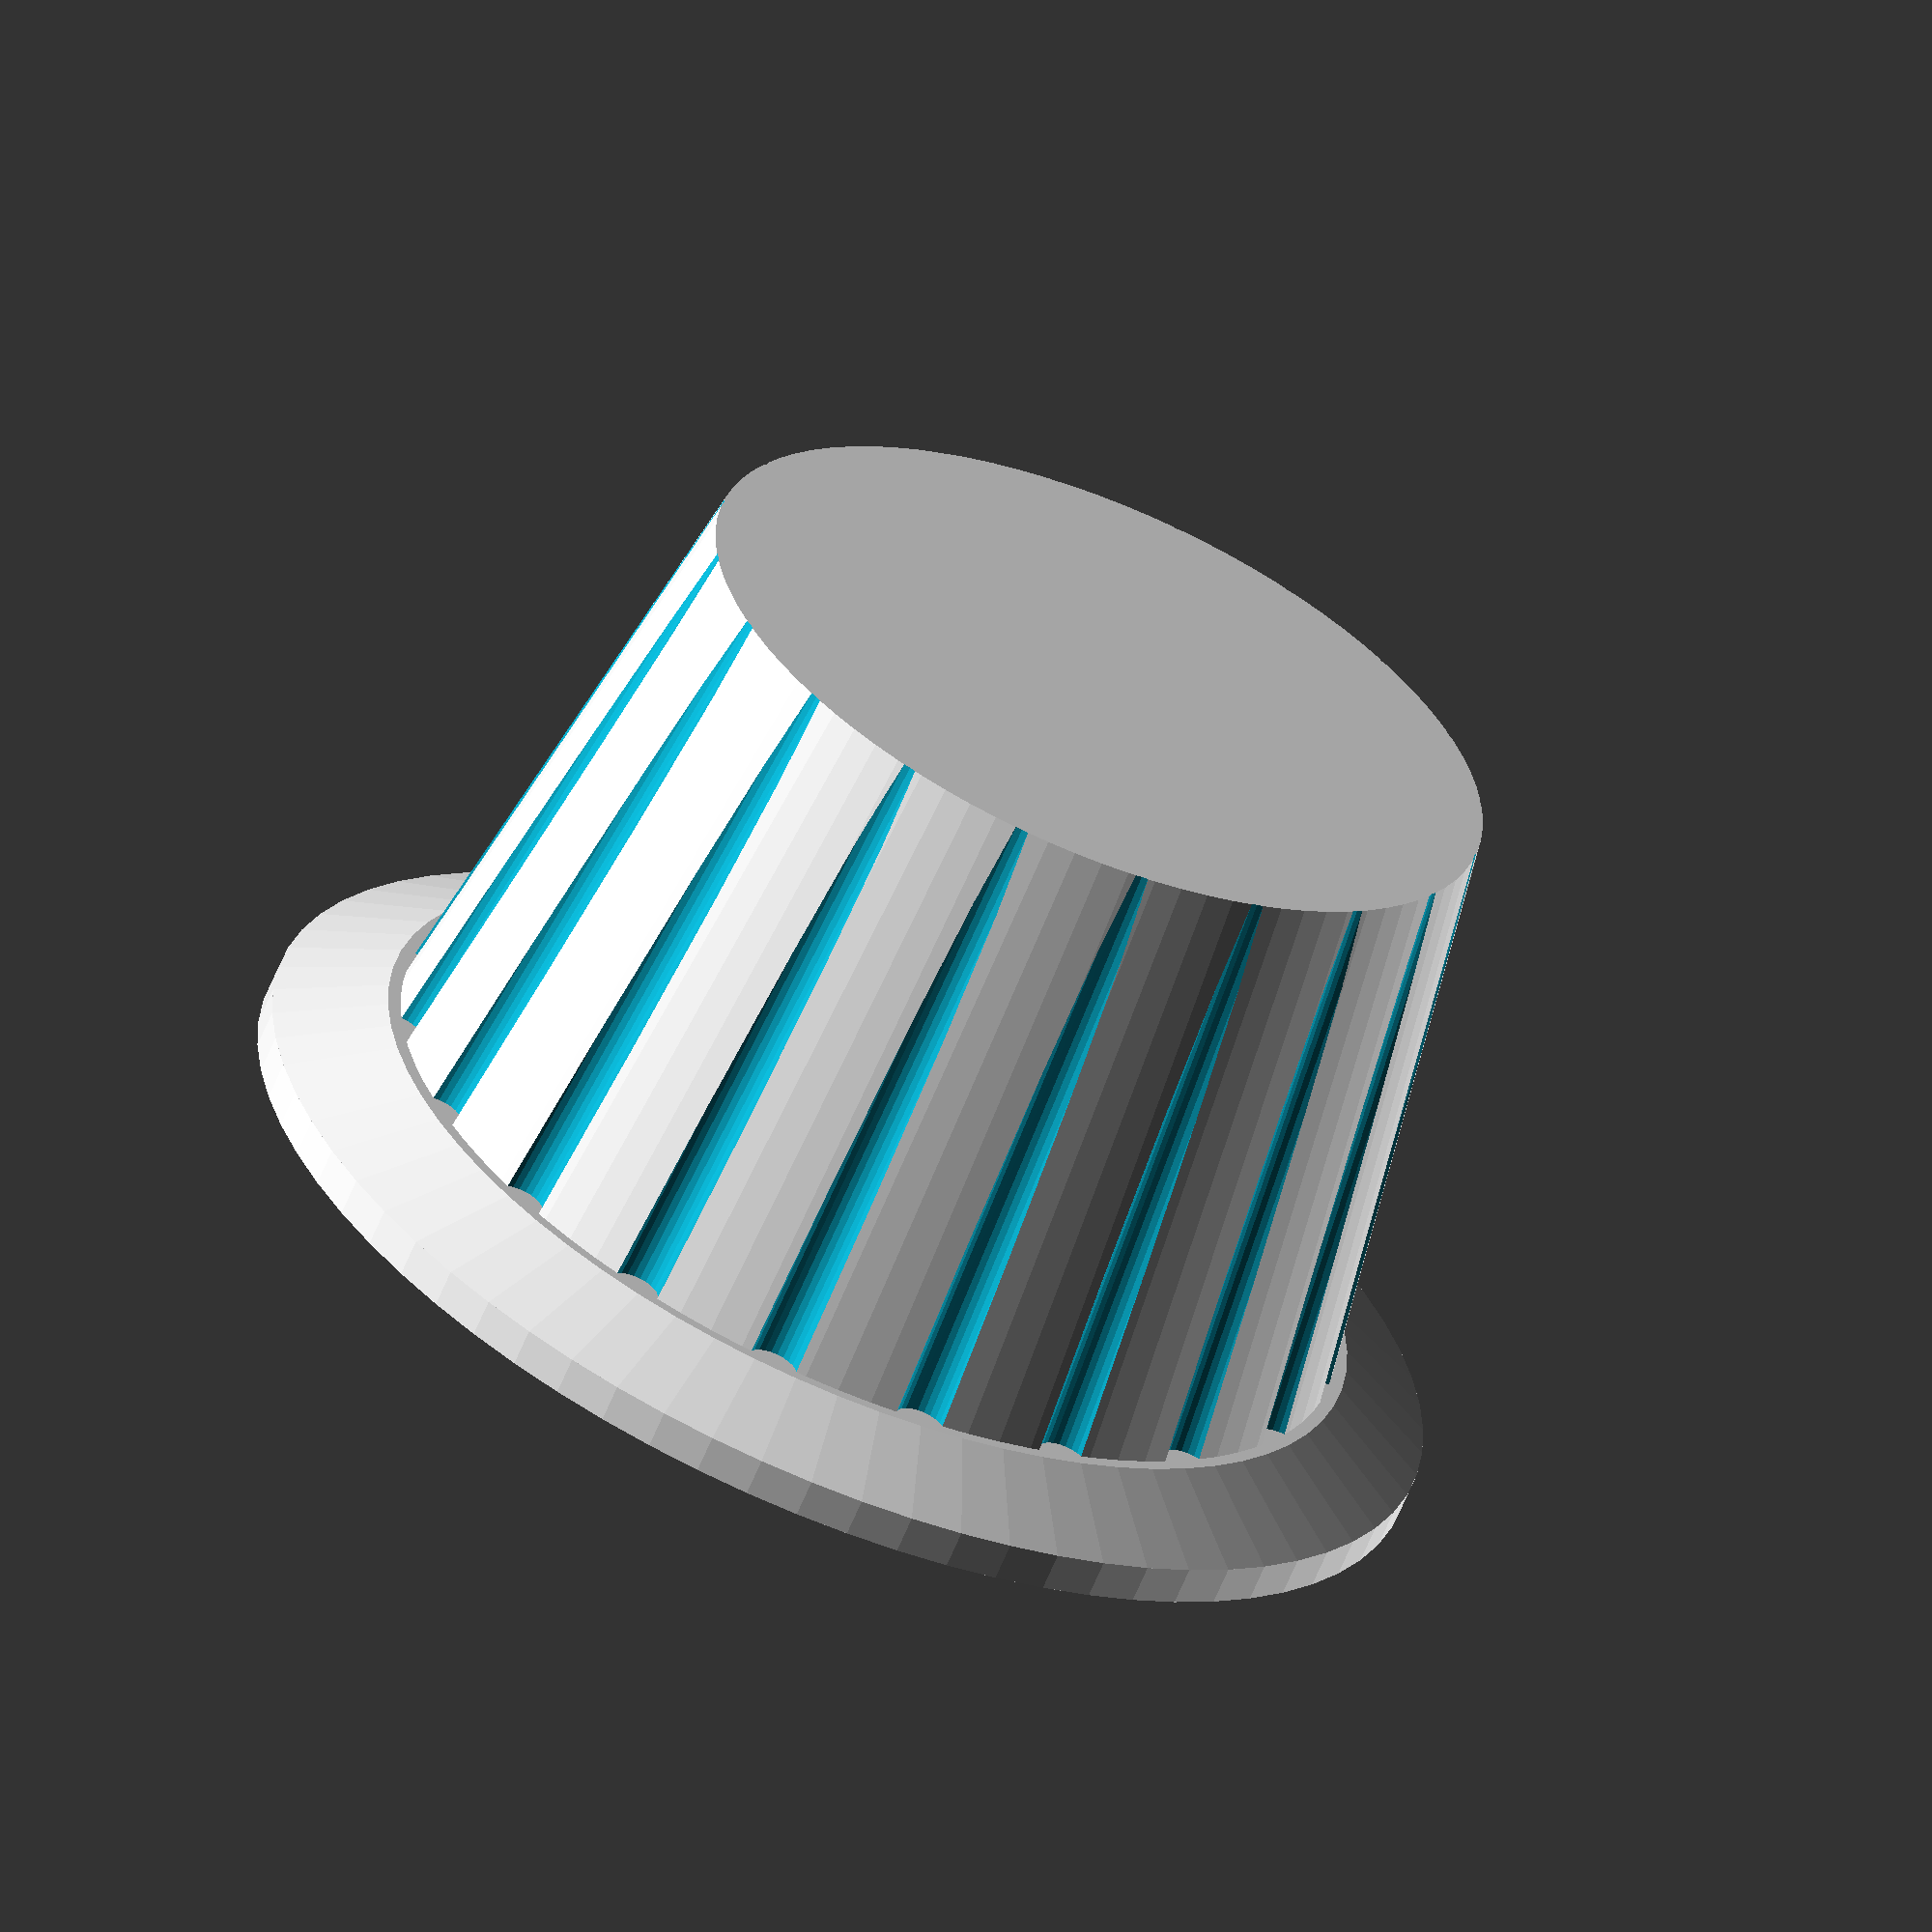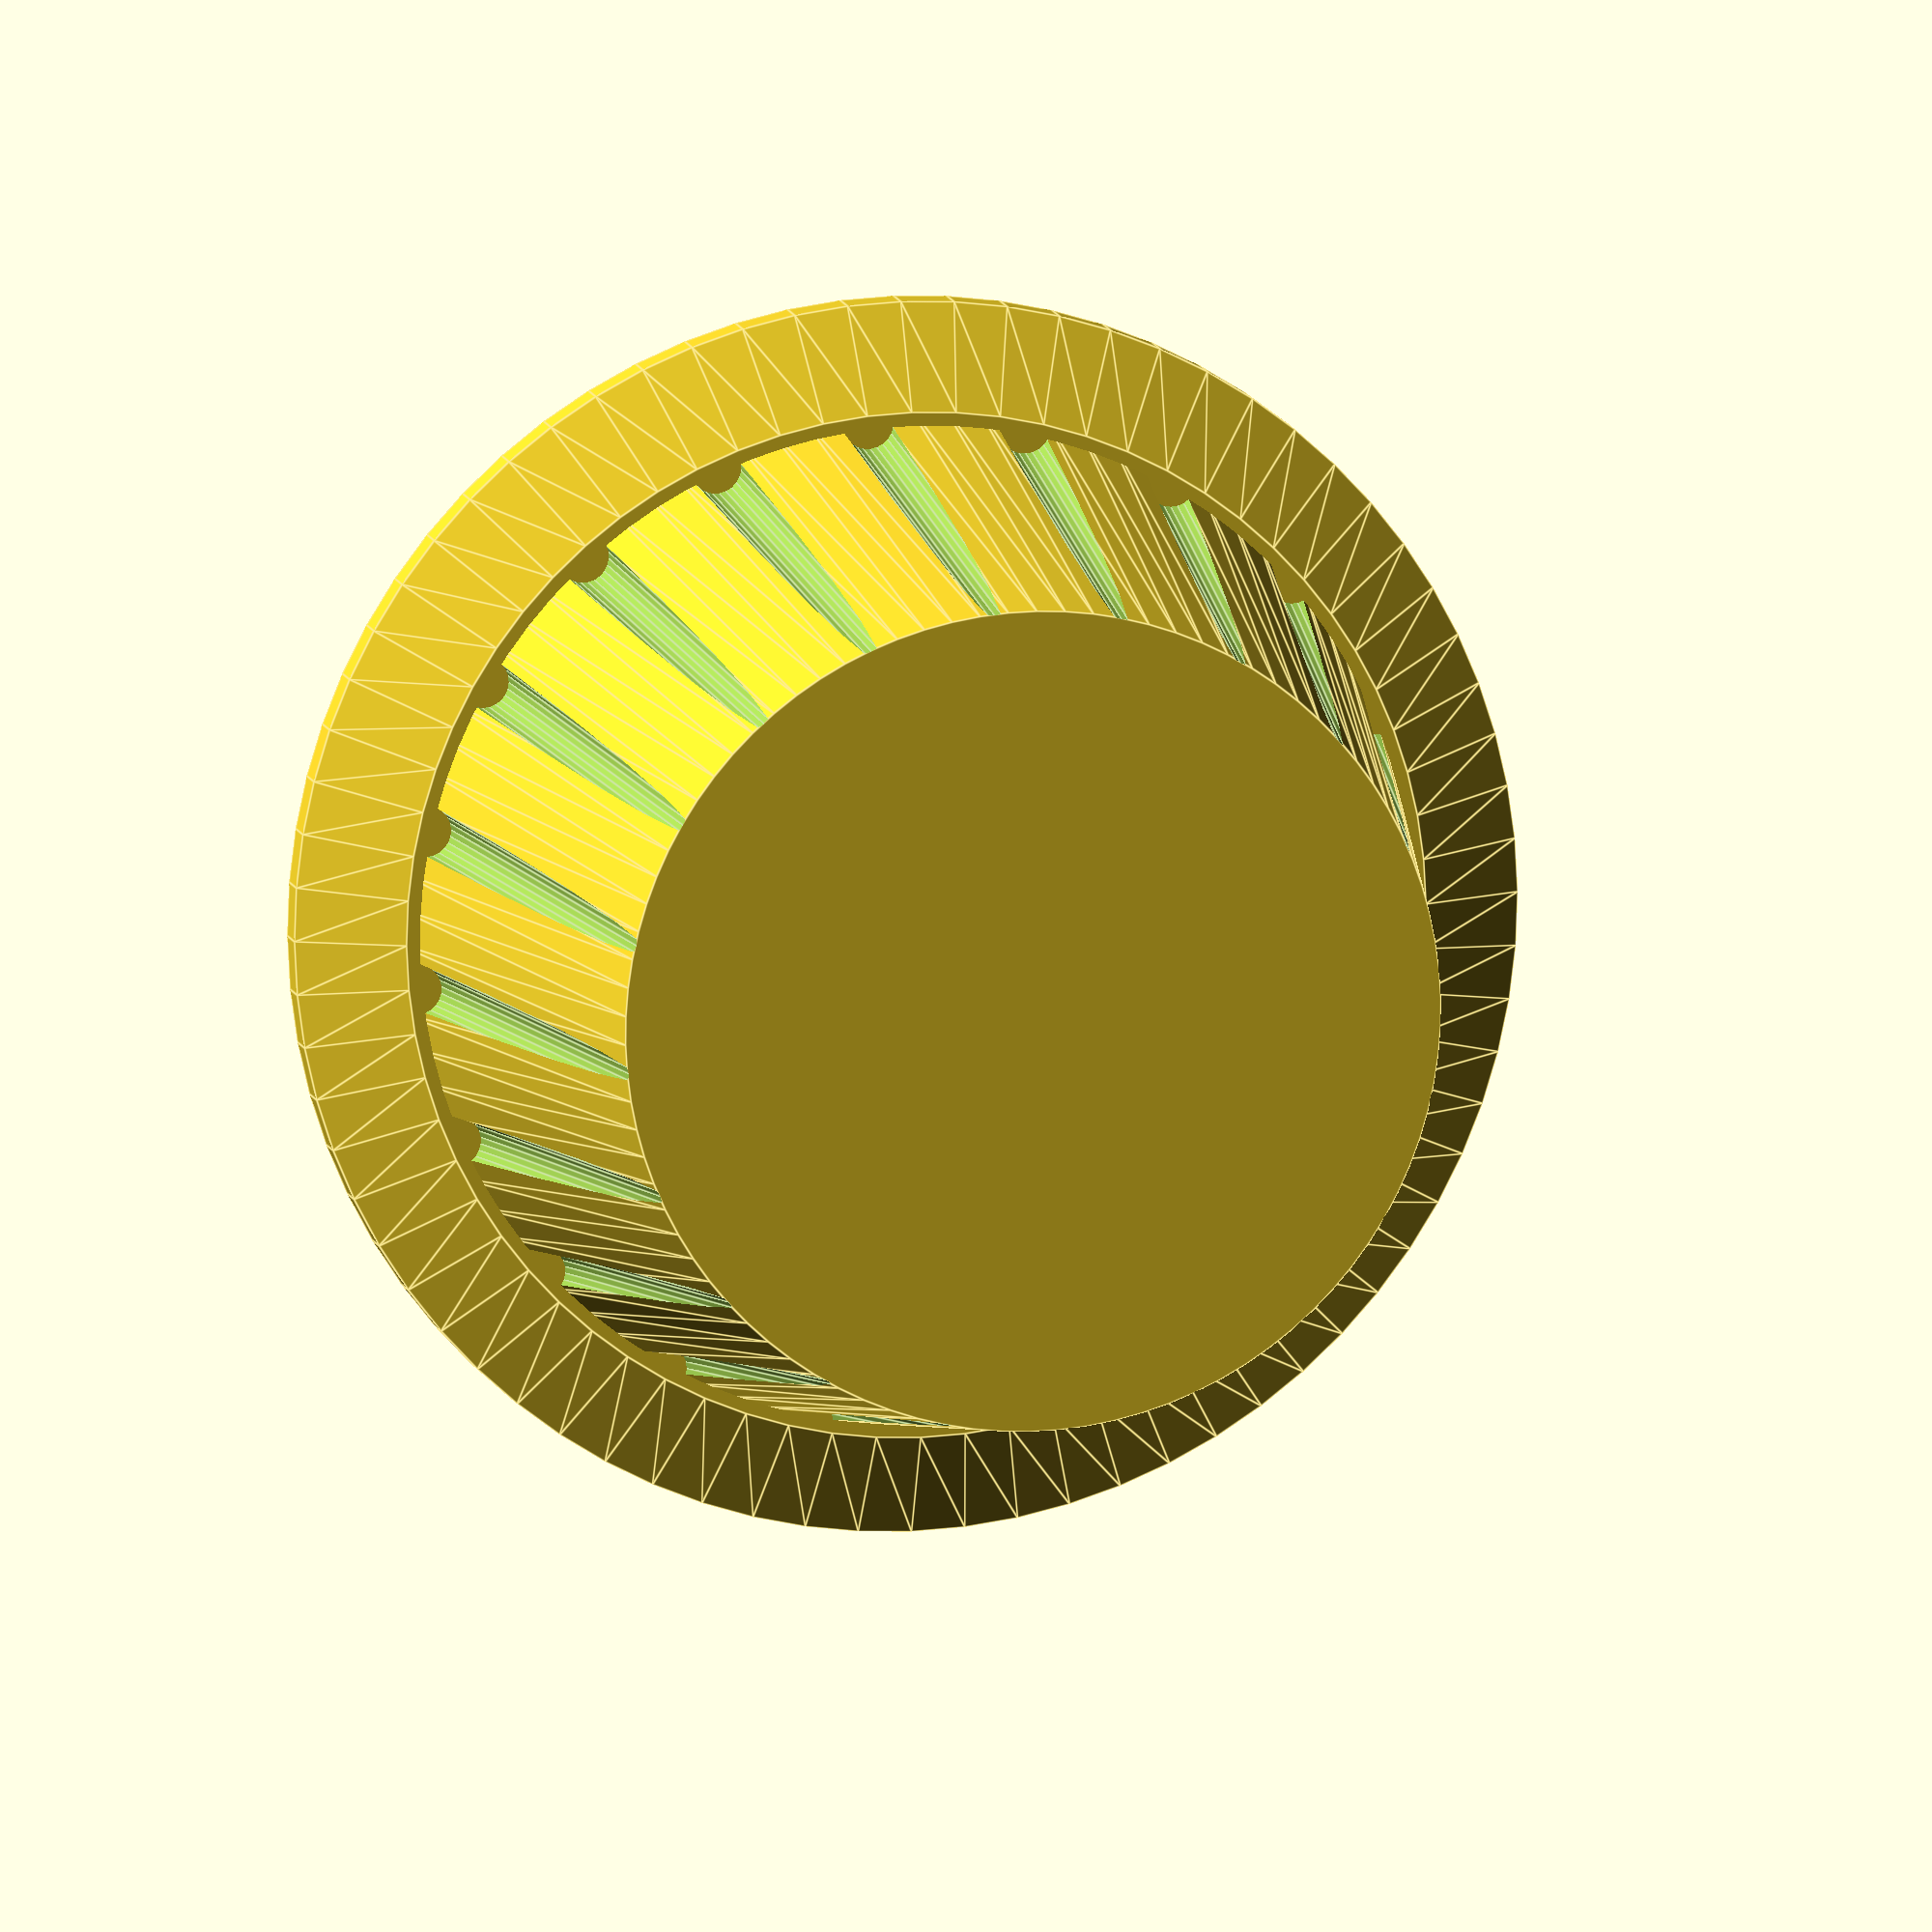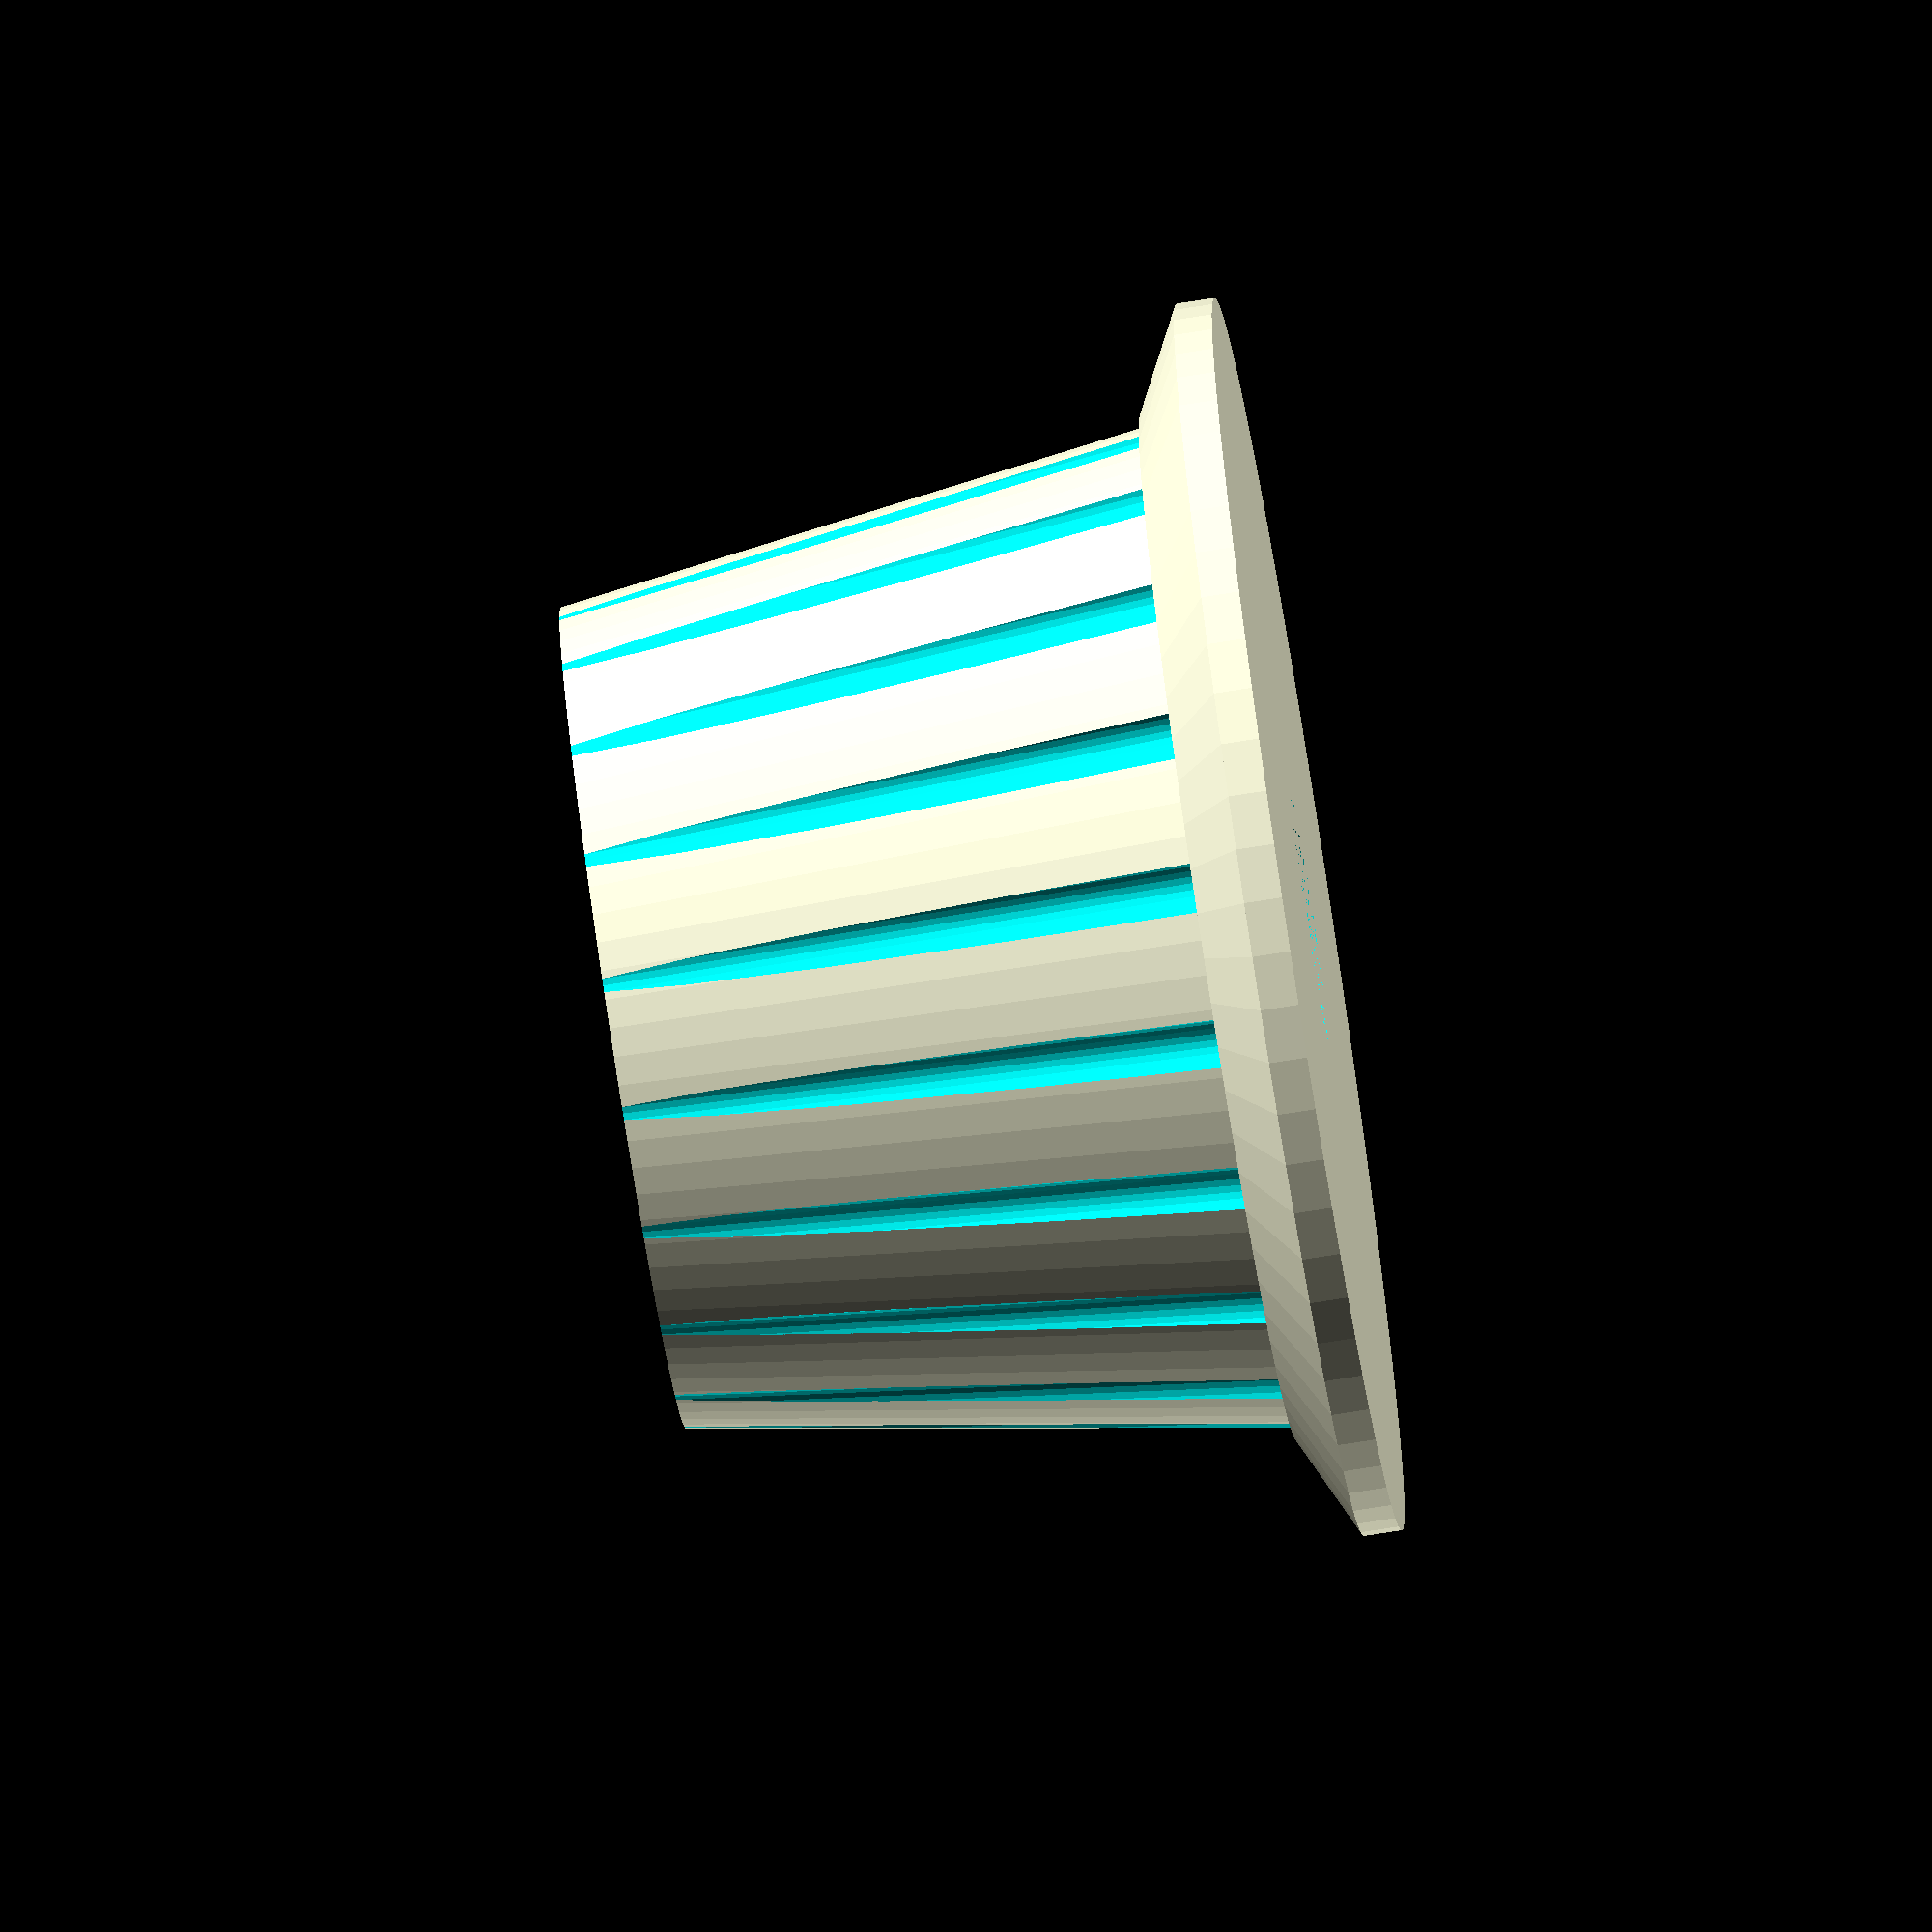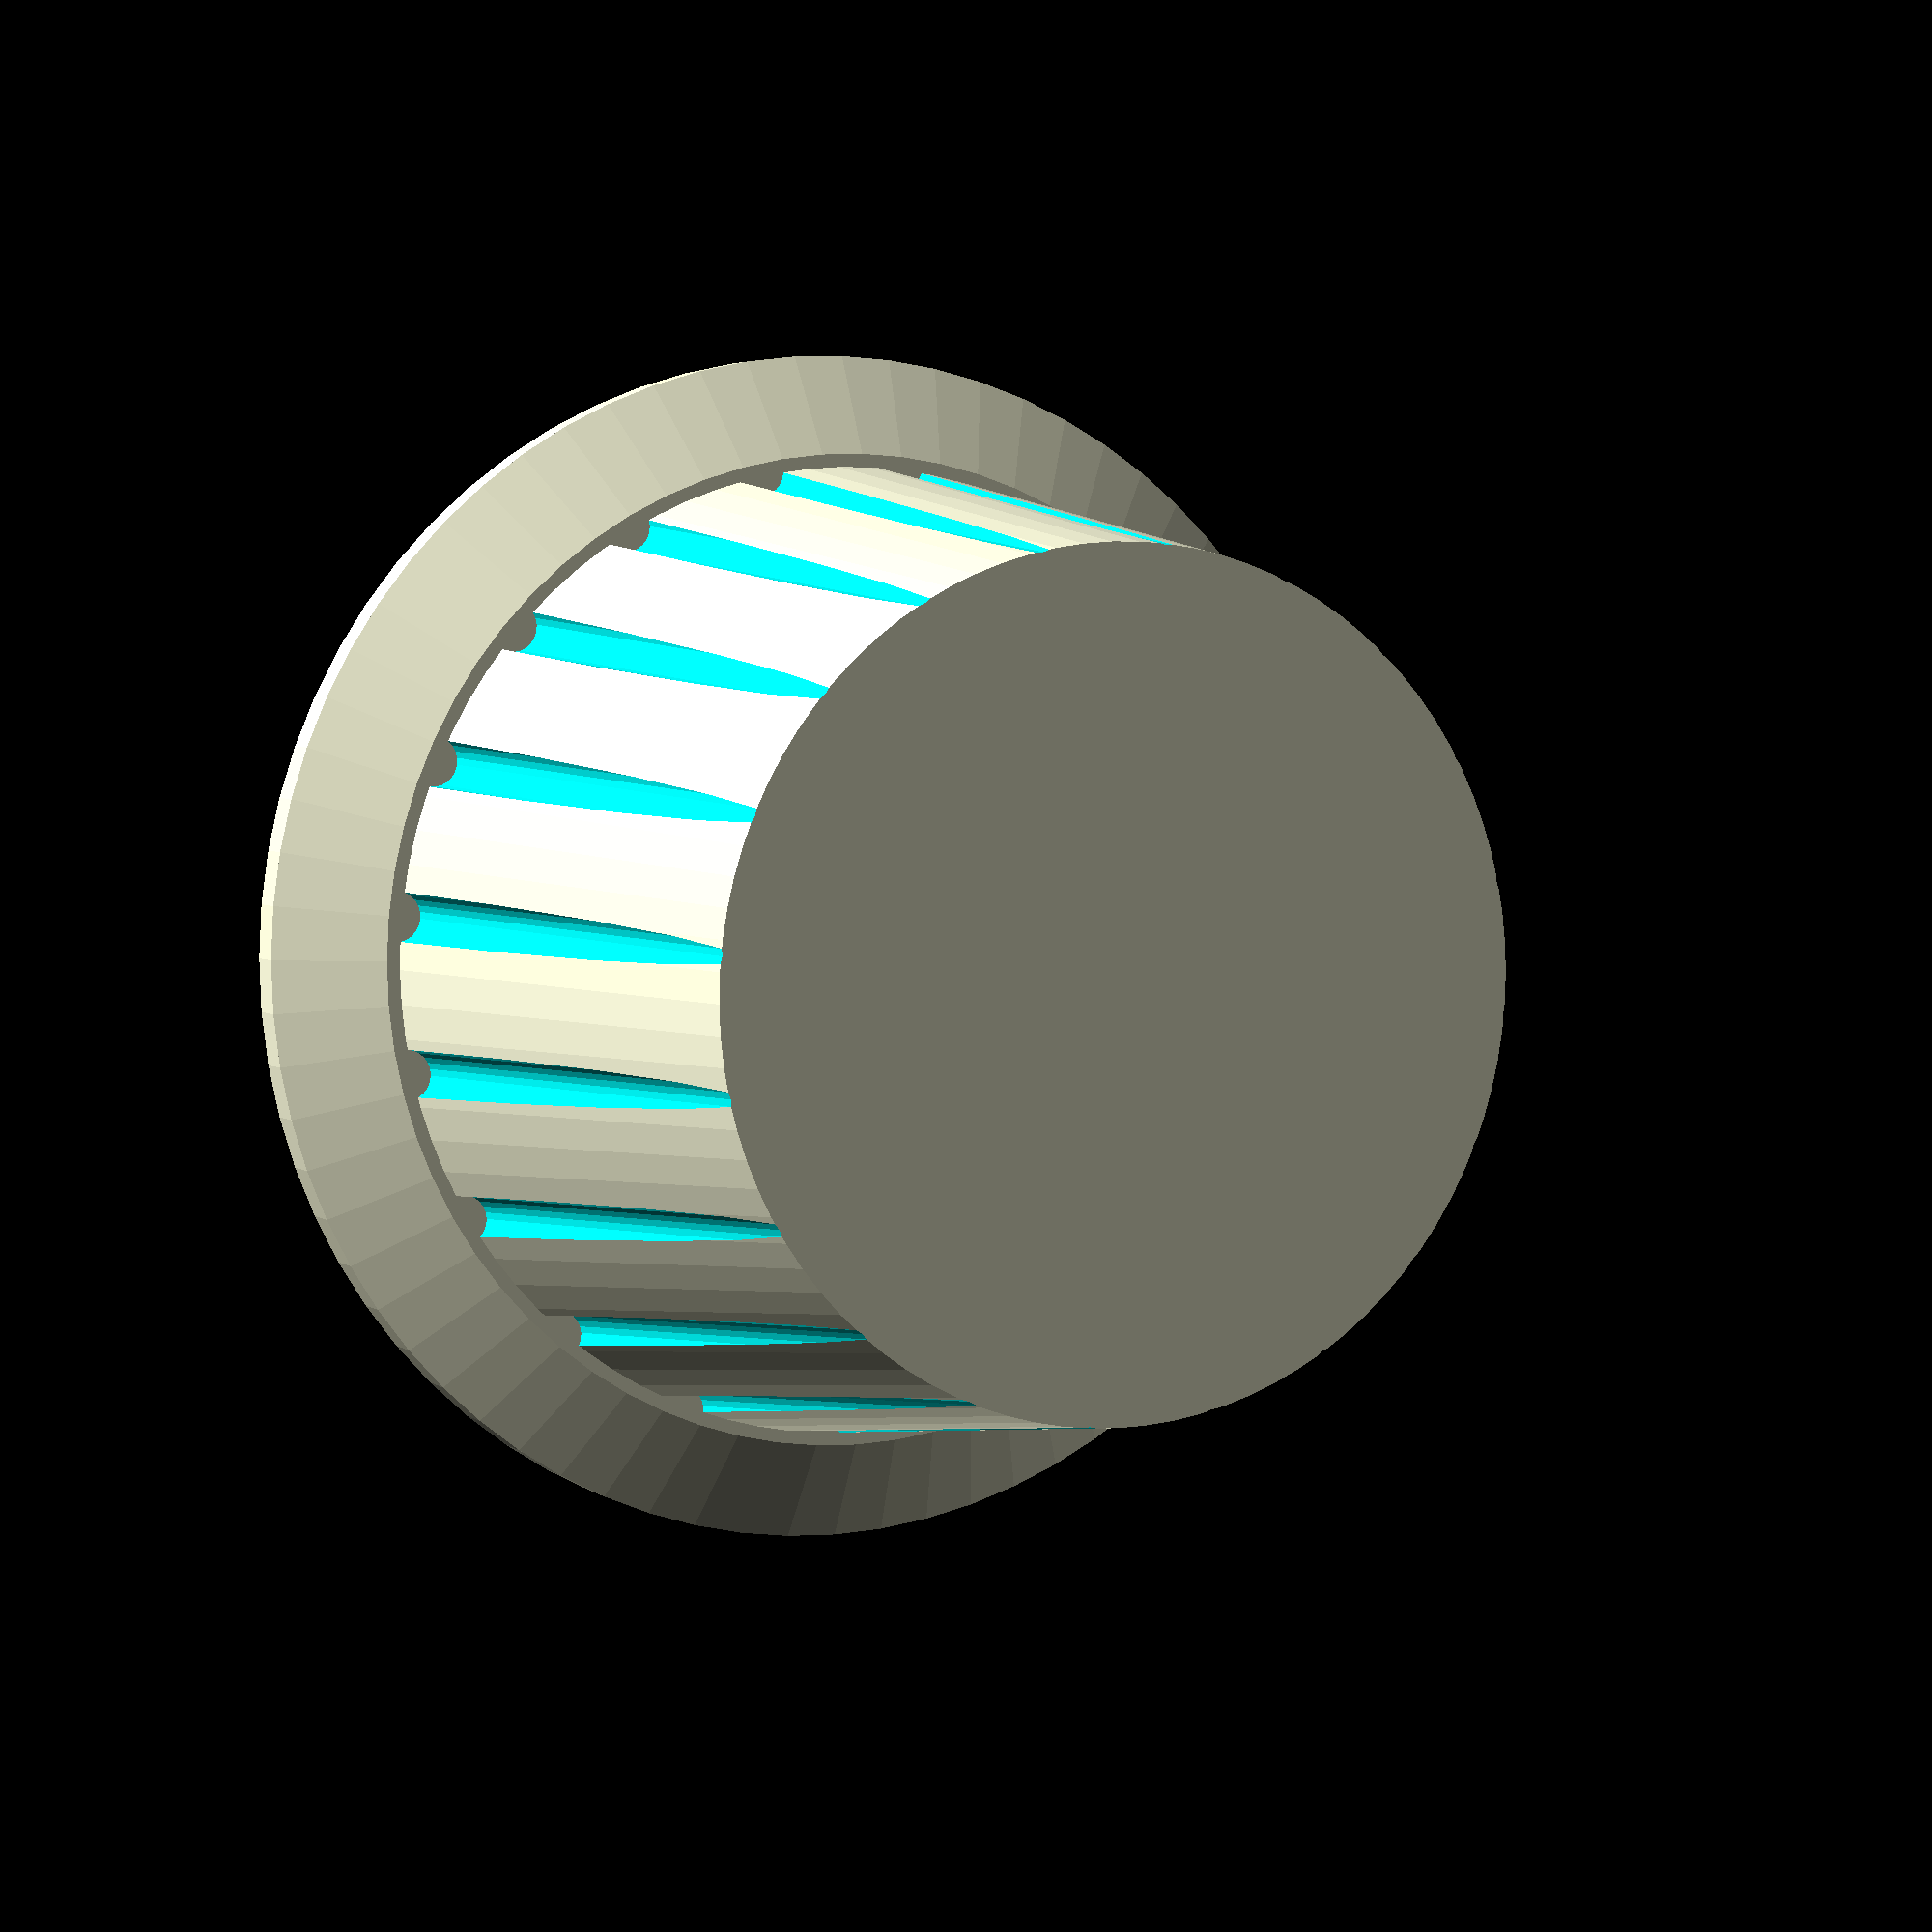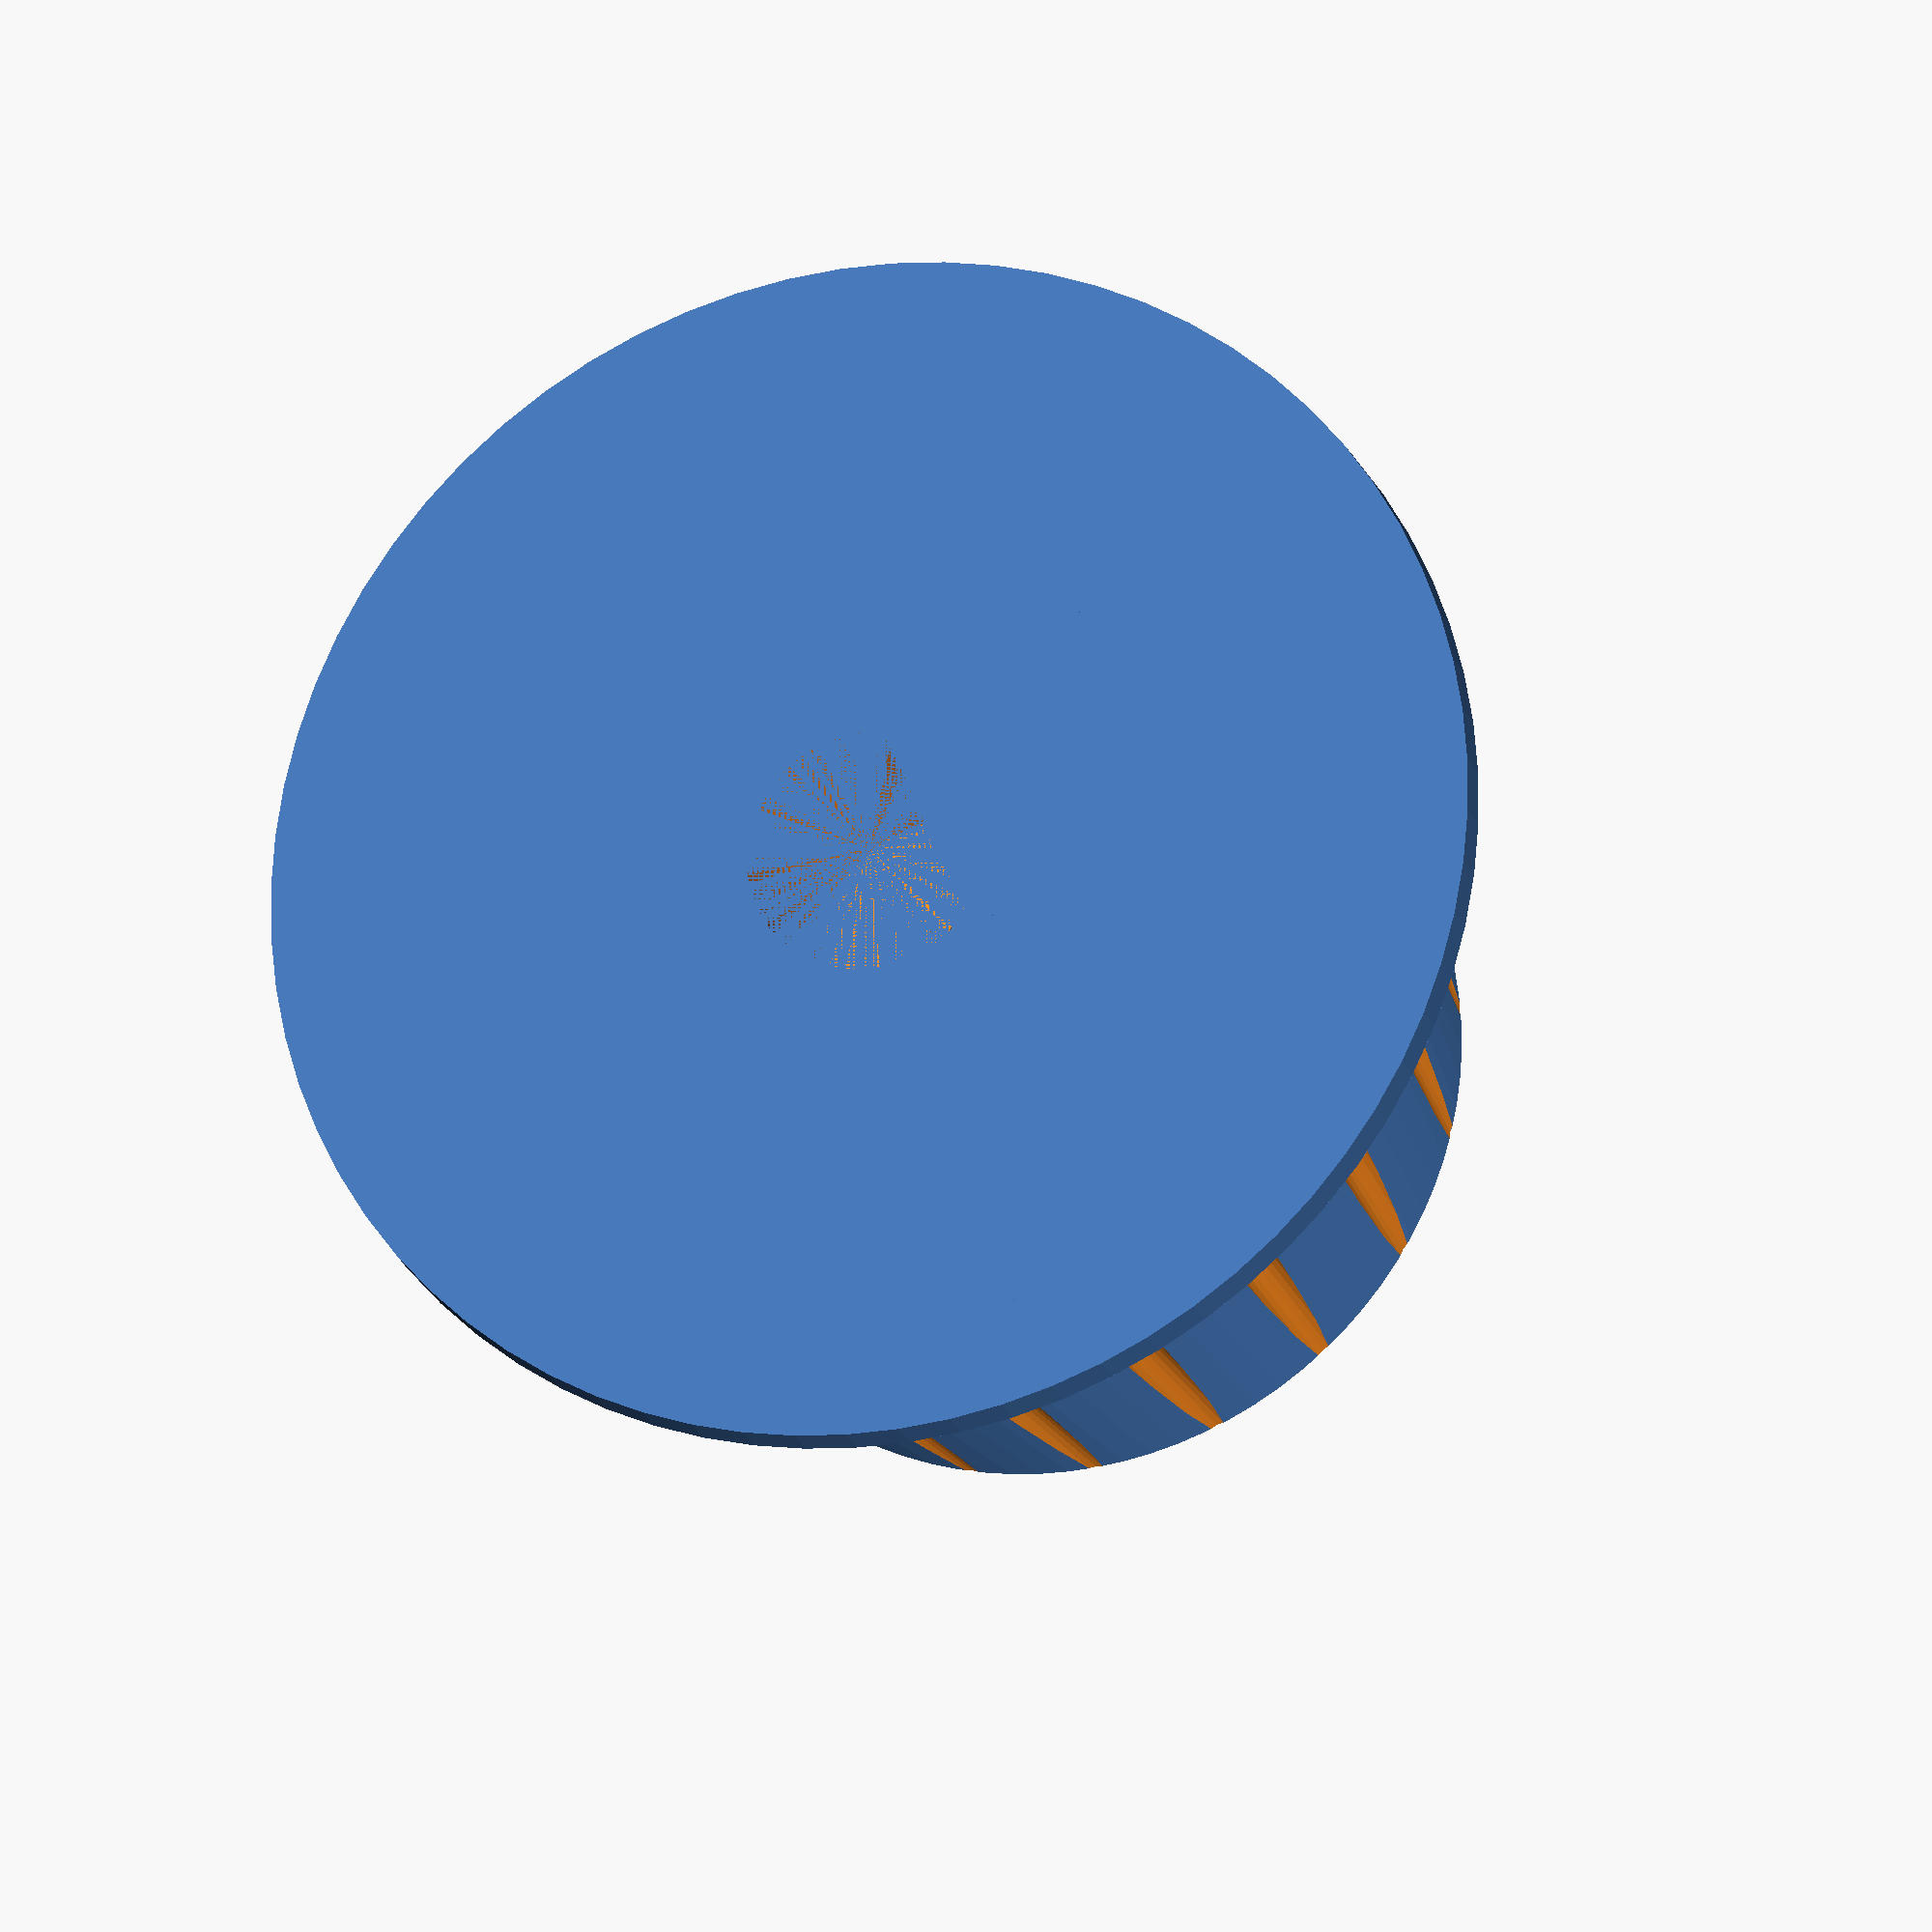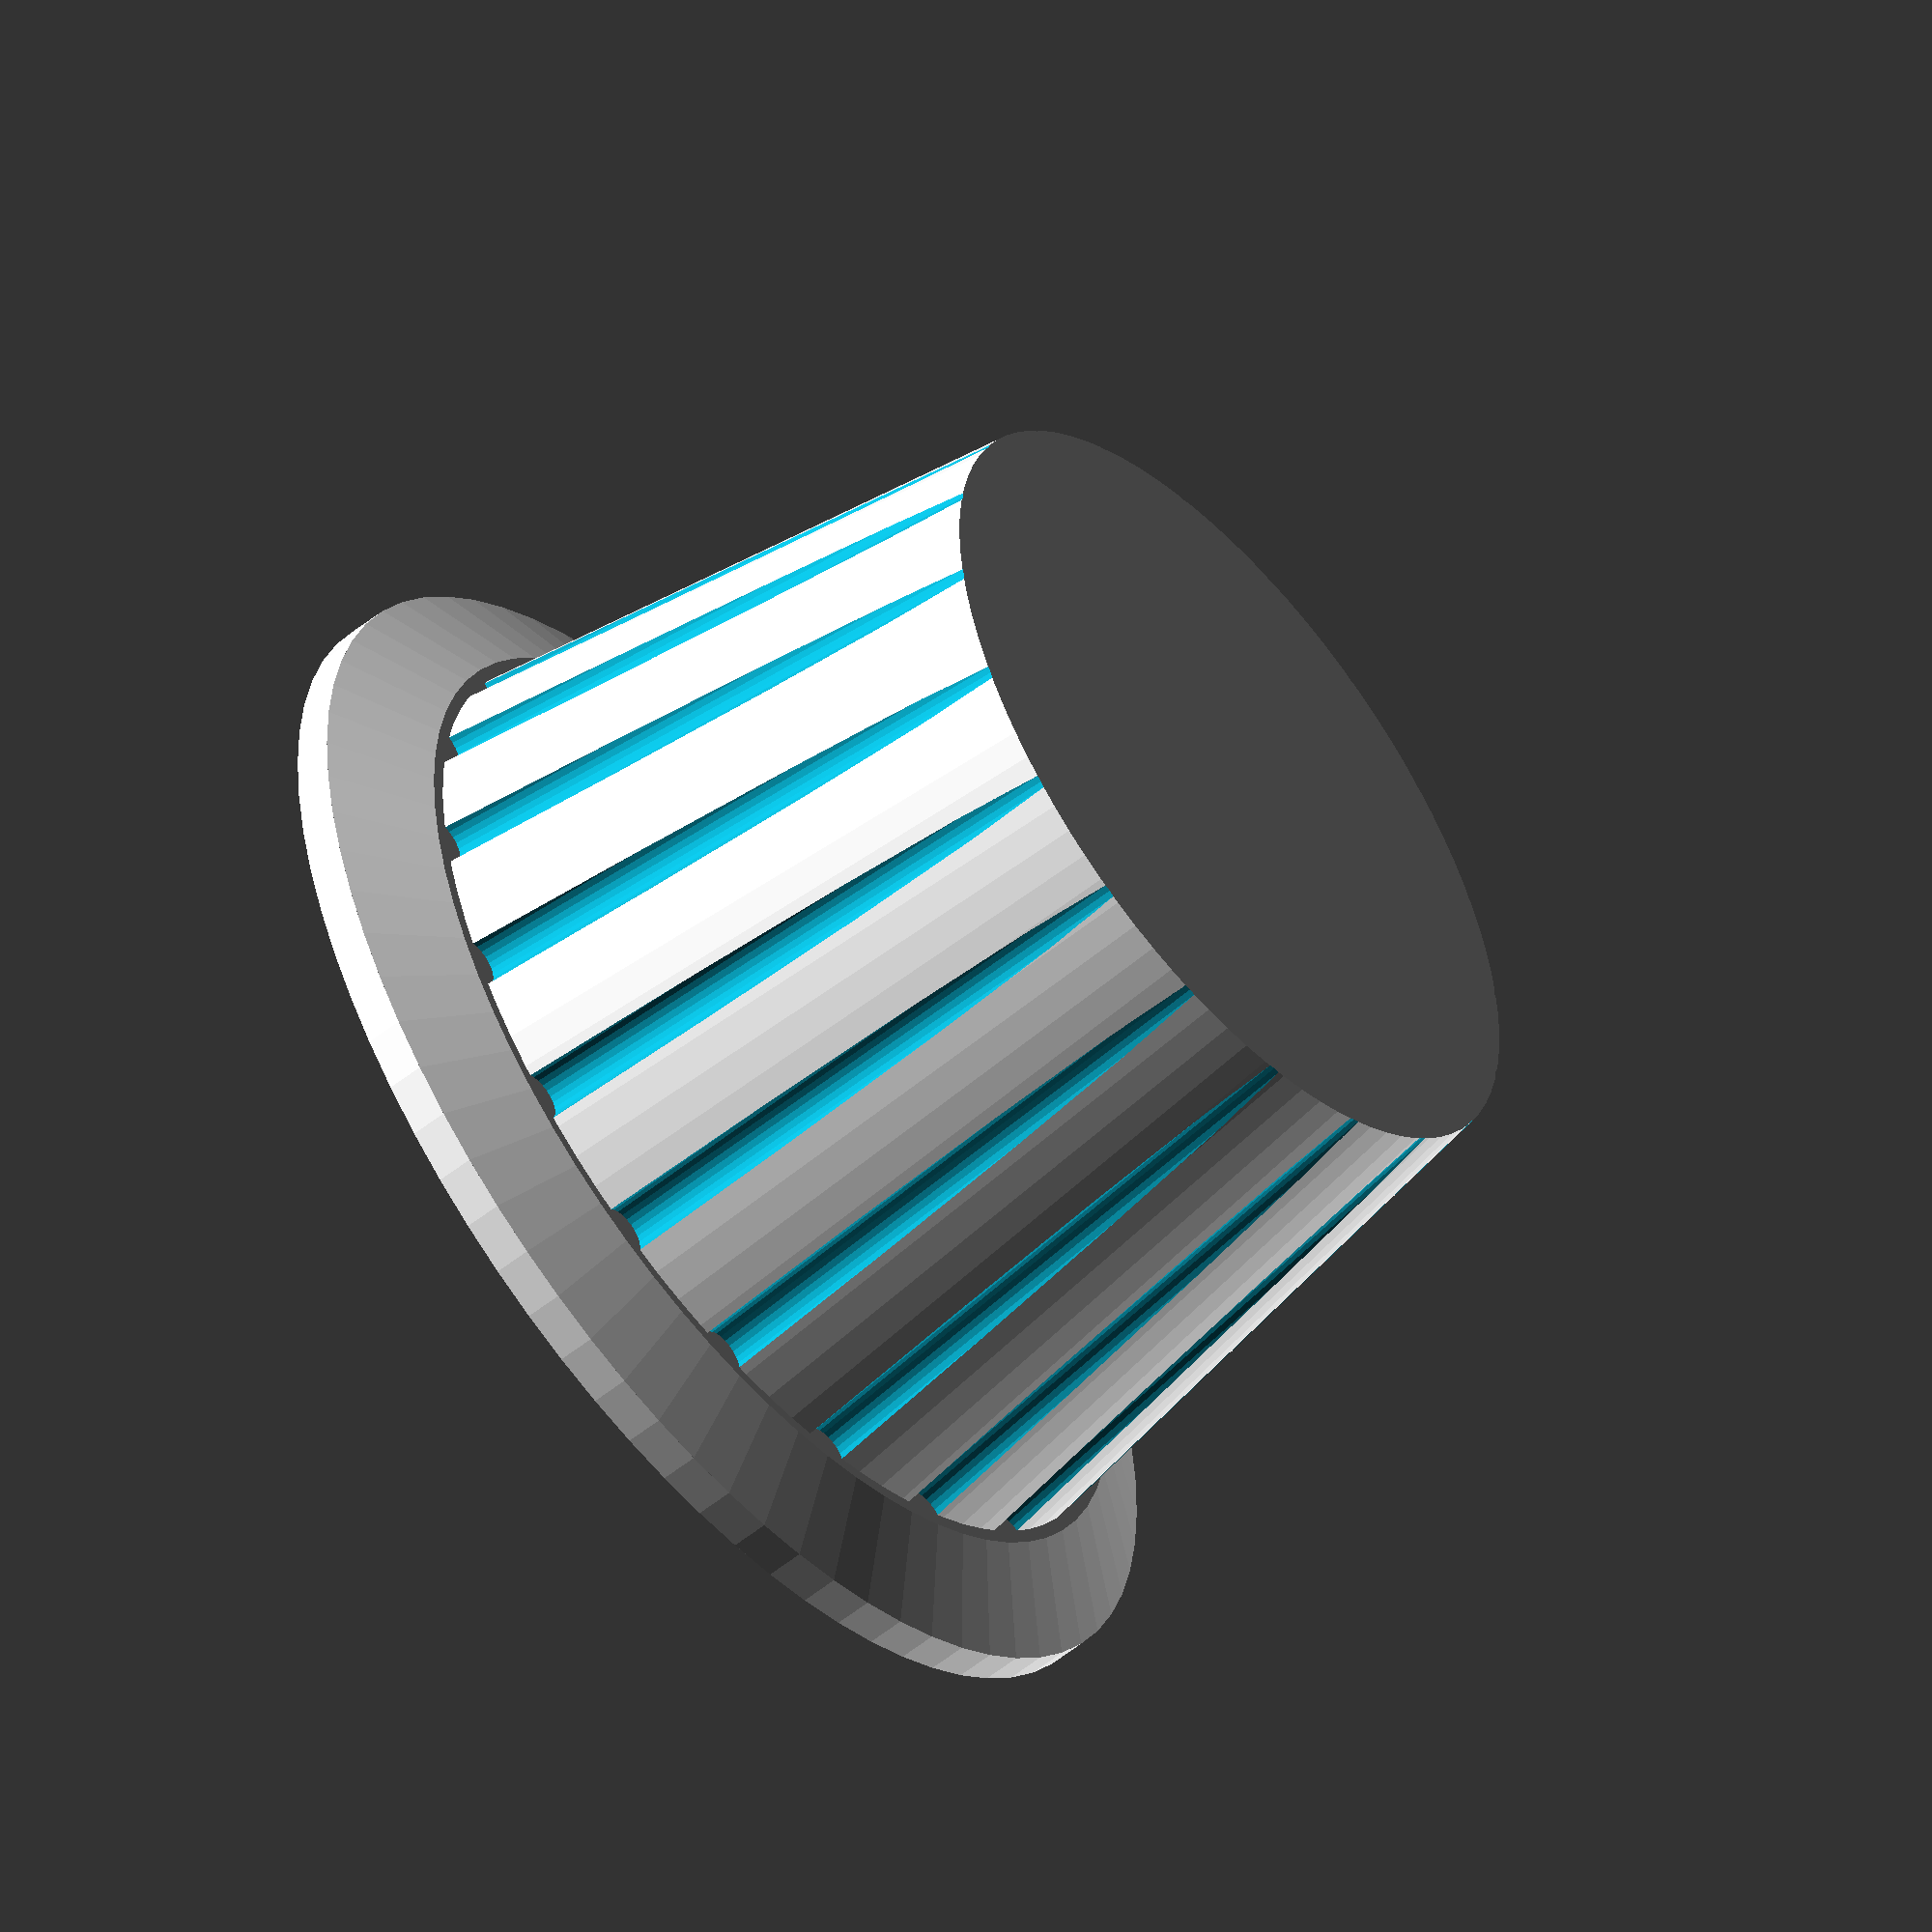
<openscad>
// Knob builder

// Select style of knob - use minimal for a quick test fit
knob_style = "round"; // [minimal,round,crank]

// Measure shaft diameter (in millimeters) using calipers where it is NOT flattened. Ryobi drill press: 14.26; RepRapDiscount knob: 6.02
shaft_diameter = 6.02;

// Measure shaft diameter (in millimeters) where it IS flattened. Ryobi drill press: 12.77; RepRapDiscount knob: 4.47
shaft_flattened = 4.47;

// Shaft penetration into knob (in millimeters). Measure the height of the stem which is clear of obstacles. Ryobi drill press: 20; RepRapDiscount knob: 7
shaft_penetration = 7;

// Printer hole shrink - nearly all printer / slicer setups will have a multiplier that needs to be applied to the diameter of any hole so it will tightly fit a precisely machined part. 1.02 means 2% is added to hole dimensions to account for shrinking
hole_shrink = shaft_flattened < 6 ? 1.10 : (shaft_flattened < 10 ? 1.06 : 1.02);

// Knob height (ignored for crank); small, medium or large relative to style, custom in mm (advanced)
knob_height = "medium"; //[small,medium,large,xlarge,custom]

// If custom specified, this is the knob height in mm, otherwise this is ignored
knob_height_custom = 0;

/*[round]*/
// For all round knobs, height of stem in mm (0 to disable) (usually needed only if clearance above surface is needed)
round_knob_stem_height = 0;

// If non-zero, the flange width is added to the radius as a percentage of radius
round_knob_flange_width = 0.2; // 0 to disable, 0.6 for a wide flange, 0.2 for a narrow flange

// Pointer type
round_knob_pointer_type = "none"; //[none,vane,raisedarrow,teardrop,speedboat]

// Pointer angle (in degrees) with respect to flat part of shaft
round_knob_pointer_angle = 0; // 0 degrees if flat part is on top, 180 if flat part is on bottom

// Ratio of knob top diameter to knob bottom diameter
round_knob_top_ratio = 0.8;

// Groove depth or 0 for smooth
round_knob_groove_depth = 0.025; // Groove depth as portion of knob width; 0 to disable, max=0.2

round_knob_groove_angle = 6.8; // Groove angle in degrees

/*[crank]*/
// Crank shaft outside diameter as a multiple of metal shaft diameter
crank_shaft_multiplier = 2.2;

// Crank shaft length - keep this short normally, longer shafts put more stress on the crank
crank_shaft_length = 80;

// Crank wheel diameter as a multiple of metal shaft diameter
crank_wheel_multiplier = 7.5;

// Crank wheel type
crank_wheel_type = "spoke4"; //[solid,daisy4,daisy6,spoke4]

// Print handle, handle + retainer, or no handle
crank_print_handle = "handleretainer"; //[handle,handleretainer,retainer,none]

// Crank handle length
crank_handle_length = 90;

// Crank handle diameter
crank_handle_diameter = 20;

// Crank connector bolt shaft diameter - 5 for #6, 5.5 for M4
crank_bolt_diameter = 5;

// Crank connector hex nut flat-to-flat width (7.9mm for #6, 7.2mm for M4)
crank_nut_flat_width = 7.9;

/*[hidden]*/
shaft_length = shaft_penetration;
min_height = min(shaft_diameter, shaft_penetration);
normal_height = max(shaft_diameter, shaft_penetration);

if (knob_height == "small") build_knob( min_height * 1.35 );
if (knob_height == "medium") build_knob( max(18,normal_height * 1.5) );
if (knob_height == "large") build_knob( max(30,normal_height * 2) );
if (knob_height == "xlarge") build_knob( max(50,normal_height * 3) );
if (knob_height == "custom" && knob_height_custom > 0) build_knob( knob_height_custom );

module build_knob( height )
{
  if (knob_style == "minimal") build_minimal_knob( height );
  else if (knob_style == "crank") build_crank( height );
  else if (knob_style == "round" || knob_style == "graduated" || knob_style == "knurled") build_round_knob( height );
  else echo( "Unknown style ", knob_style );
}

module build_minimal_knob( height )
{
  echo( "Building minimal knob with height", height, "shrink factor", hole_shrink );
  difference() {
	create_minimal_knob( height );
   create_shaft();
  }
}

module build_round_knob( height )
{
  echo( "Building ", knob_style, " knob with height", height, " and stem height", round_knob_stem_height, "shrink factor", hole_shrink );
  // If knob has a stem ("mushroom" style) rotate so stem is up
  if (round_knob_stem_height > 0)
  {
	translate([0,0,height+round_knob_stem_height]) rotate([180,0,0])
	difference()
	{
		create_round_knob( height );
		create_shaft();
	}
  }
  else
  difference()
  {
	 create_round_knob( height );
	 create_shaft();
  }
}

module create_round_knob( height )
{
  assign( width = height * 1.5 )
  {
	 echo( "Round knob width", width, " height", height );
	 rotate([0,0,round_knob_pointer_angle+270]) translate([0,0,round_knob_stem_height+height]) create_knob_pointer(width,height);
	 translate([0,0,round_knob_stem_height]) create_grooved_knob(width,height);
	 if (round_knob_stem_height > 0)
	 {
		cylinder( r=shaft_diameter * 1.5 / 2, h=round_knob_stem_height, center=false, $fn = 90 );
	 }
  }
}

module create_knob_pointer( width, height )
{
  if (round_knob_pointer_type == "vane")
  {
   assign(woff = width * 0.6) difference()
	{
		translate([0,-woff,-height]) cube(size=[1,width*1.2,height], center=false);
		translate([0,-woff*1.1,-height/5]) rotate([-6,0,0]) cube(size=[2,width*1.8,height], center=false);
		translate([0,width*0.7,-height]) rotate([5,0,0]) cube(size=[1,width*1.5,height], center=false);
	}
  }
  if (round_knob_pointer_type == "raisedarrow")
  {
		translate([0,-width*1.15/2,-height*0.8]) create_arrow( width * 1.2, width / 6, height );
  }
  // This needs to be an impression...
  if (round_knob_pointer_type == "sunkenarrow")
  {
  }
  if (round_knob_pointer_type == "teardrop")
  {
		translate([0,0,-height*0.8]) create_teardrop( width * 1.2, width / 10, width / 5, height * 0.9 );
  }
  if (round_knob_pointer_type == "speedboat")
  {
		translate([0,0,-height*0.8]) create_speedboat( width * 1.2, width / 8, width / 4, height * 0.9 );
  }
}

module create_teardrop( length, pointwidth, largewidth, height )
{
  hull()
  {
	translate([0,-length/2,0]) cylinder( r1=pointwidth*0.5, r2=pointwidth*0.43, h=height, center=false, $fn = 24 );
	translate([0,length/2,0]) cylinder( r1=largewidth*0.75, r2=largewidth*0.45, h=height, center=false, $fn = 48 );
  } 
}

module create_speedboat( length, pointwidth, largewidth, height )
{
  hull()
  {
	translate([0,-length/2,0]) cylinder( r1=pointwidth*0.5, r2=pointwidth*0.43, h=height, center=false, $fn = 24 );
	intersection()
	{
		translate([length*0.5/2,0,0]) cylinder(r1=length/2, r2=length*0.9/2, h=height, center=false, $fn=72);
		translate([-length*0.5/2,0,0]) cylinder(r1=length/2, r2=length*0.9/2, h=height, center=false, $fn=72);
		translate([0,length*0.3/2,0,0]) cylinder(r1=length/2, r2=length*0.9/2, h=height, center=false, $fn=72);
	}
	translate([0,length*0.8/2,0]) cylinder( r=largewidth*1.3/2, h=height, center=false, $fn=72 );
  }
}

module create_arrow( length, width, height )
{
	// Head
	assign( wdiag = sqrt(width*width+width*width) )
   {
   translate([-wdiag/2,0,0]) difference()
	{
		rotate([0,0,-45]) cube(size=[width,width,height], center=false);
		// trim point
		translate([wdiag/2,-wdiag/2,0]) rotate([0,0,120]) cube(size=[width*1.3,width*1.3,height], center=false);
		translate([wdiag/2,-wdiag/2,0]) rotate([0,0,330]) cube(size=[width*1.3,width*1.3,height], center=false);
		//translate([-width/2,wdiag*0.75,0]) cube(size=[width,width,height], center=false);
	}
	// Shaft
	translate([-width*0.75/2,wdiag*0.25,0]) cube(size=[width*0.75,length-width/2,height*0.9], center=false);
	// Tail
	translate([-width/2,(wdiag+height)*1.2,0]) difference()
	{
		cube(size=[width,width,height*0.9], center=false);
		translate([width*1.75/2,0,0]) rotate([0,0,-45]) cube(size=[width,width,height], center=false);
		translate([-width*1.15/2,-width*1.4/2,0]) rotate([0,0,45]) cube(size=[width,width,height], center=false);
		// Rear notch of tail
		translate([-wdiag*0.3/2,wdiag*0.9,0]) rotate([0,0,-45]) cube(size=[width,width,height], center=false);
	}
   }
}

module create_grooved_knob( width, height )
{
  difference()
  {
    cylinder( r1=width/2, r2=width*round_knob_top_ratio/2, h=height, center=false, $fn = 90 );
	 knob_grooves( width, height );
  }
  // Add optional flange. Flange needs to have more pitch than
  // we'd like for stylistic purposes, but a steeper flange pitch
  // makes it easier to manage overhang if we flip the knob over
  if (round_knob_flange_width > 0) assign( flange_base_radius = (width + width * round_knob_flange_width) / 2, flange_base_height = max(1,round_knob_flange_width * 2), flange_height = round_knob_flange_width * width / 4 )
  {
	 cylinder( r = flange_base_radius, h=flange_base_height, $fn = 72, center=false );
	 translate([0,0,flange_base_height]) cylinder( r1 = flange_base_radius, r2 = width / 2, h=flange_height, $fn = 72 );
  }
}

module knob_grooves( width, height )
{
  // Calculate integral number of grooves based on groove depth
  if (round_knob_groove_depth > 0)
  assign( groove_depth = width * round_knob_groove_depth )
  assign( circumf = width * 3.141592653, groove_diameter = groove_depth * 2 )
  assign( int_grooves = floor(circumf / groove_diameter / 3) )
  assign( dpergroove = 360 / int_grooves )
  for (d = [1 : int_grooves])
  {
	//echo( "Groove ", d, "/", int_grooves, " deg=", (d-1) * dpergroove );
	rotate([0,0,(d-1)*dpergroove]) rotate([0,-round_knob_groove_angle,0]) translate([width/2,0,0]) cylinder(h=height, r=groove_depth, center=false, $fn = 24 );
  }
}

module build_crank( height )
{
  assign( crank_shaft_diameter = shaft_diameter * crank_shaft_multiplier, crank_wheel_diameter = shaft_diameter * crank_wheel_multiplier )
  {
    echo( "Building crank shaft diameter", crank_shaft_diameter, " shaft length", crank_shaft_length, " wheel diameter", crank_wheel_diameter );
    translate([0,0,crank_shaft_length + shaft_diameter]) rotate([180,0,0]) difference()
    {
		create_crank_shaft( crank_shaft_diameter, crank_wheel_diameter );
	   create_shaft();
    }
	 // Optional piece: handle
	 if (crank_print_handle == "handle" || crank_print_handle == "handleretainer")
	 {
		translate( [crank_wheel_diameter * 0.45, crank_wheel_diameter * 0.45, 0] ) create_crank_handle();
	 }
	 // Optional piece: handle retainer
	 if (crank_print_handle == "retainer" || crank_print_handle == "handleretainer")
	 {
		translate( [crank_wheel_diameter * -0.42, crank_wheel_diameter * 0.42, 0] ) create_crank_handle_retainer();
	 }
  }
}

module create_crank_shaft(crank_shaft_diameter, crank_wheel_diameter)
{
  union()
  {
    cylinder( r = crank_shaft_diameter / 2, h = crank_shaft_length, center = false, $fn = 45 );
	 translate([0,0,crank_shaft_length]) create_crank_wheel( crank_shaft_diameter, crank_wheel_diameter );
  }
}

module create_crank_wheel( crank_shaft_diameter, crank_wheel_diameter )
{
  assign( center_ring_inside_diameter = crank_shaft_diameter * 1.4, center_ring_outside_diameter = crank_wheel_diameter - crank_bolt_diameter * 6) assign( center_ring_width = (center_ring_outside_diameter - center_ring_inside_diameter) / 2 ) union()
  {
	 difference()
	 {
		cylinder( r = crank_wheel_diameter / 2, h = shaft_diameter, center = false, $fn = 90 );
	   translate([crank_wheel_diameter / 2 - crank_bolt_diameter * 1.75, 0, 0]) cylinder( r = (crank_bolt_diameter * hole_shrink) / 2, h = shaft_diameter, center = false, $fn = 72 );
		// Remove center ring for daisy spoked wheels
		if (crank_wheel_type == "daisy4" || crank_wheel_type == "daisy6")
		difference()
		{
			echo( "Crank wheel ", crank_wheel_type, " center ring ID=", center_ring_inside_diameter, " center ring OD=", center_ring_outside_diameter );
			cylinder( r = center_ring_outside_diameter/2, h = shaft_diameter, center = false, $fn = 90 );
			cylinder( r = center_ring_inside_diameter/2, h = shaft_diameter, center = false, $fn = 90 );
		}
	   // Remove cutouts for spoked wheel
		if (crank_wheel_type == "spoke4")
		difference()
		{
			cylinder( r = center_ring_outside_diameter / 2, h = shaft_diameter, center = false, $fn = 90 );
			cube( size=[center_ring_outside_diameter, shaft_diameter, shaft_diameter * 2], center = true );
			cube( size=[shaft_diameter, center_ring_outside_diameter, shaft_diameter * 2], center = true );
		}
	 } // Solid wheel minus bolt hole
	 // Add daisy spokes
	 if (crank_wheel_type == "daisy4" || crank_wheel_type == "daisy6")
	 assign( center_ring_avg_radius = (center_ring_outside_diameter + center_ring_inside_diameter) / 4 )
	 {
		translate([center_ring_avg_radius,0,0]) daisy( center_ring_width );
		translate([-center_ring_avg_radius,0,0]) daisy( center_ring_width );
		if (crank_wheel_type == "daisy4")
		{
			translate([0,center_ring_avg_radius,0]) daisy( center_ring_width );
			translate([0,-center_ring_avg_radius,0]) daisy( center_ring_width );
		}
		else
		assign( xoff = center_ring_avg_radius * cos(60), yoff = center_ring_avg_radius * sin(60) )
		{
			translate([xoff,yoff,0]) daisy( center_ring_width );
			translate([-xoff,yoff,0]) daisy( center_ring_width );
			translate([xoff,-yoff,0]) daisy( center_ring_width );
			translate([-xoff,-yoff,0]) daisy( center_ring_width );
		}
	 }
	 // Add hub for normal spokes
	 if (crank_wheel_type == "spoke4")
	 {
		cylinder( r = crank_shaft_diameter * 1.2 / 2, h = shaft_diameter, center=false, $fn = 90 );
	 }
  } // Adding back in spokes, etc
}

module daisy( daisy_width )
{
	difference()
	{
		cylinder( r = daisy_width * 1.18 / 2, h = shaft_diameter, center=false, $fn = 90 );
		cylinder( r = daisy_width * 0.52 / 2, h = shaft_diameter, center=false, $fn = 90 );
	}
}

module create_crank_handle()
{
  difference()
  {
  union()
  {
	 difference()
	 {
	   cylinder( r = crank_handle_diameter / 2, h = crank_handle_length, center = false, $fn = 72 );
		cylinder( r = crank_handle_diameter * 0.75 / 2, h = crank_handle_length, center = false, $fn = 72 );
	 } // hollow cylinder
	 // Add solid bottom
	 cylinder( r = crank_handle_diameter / 2, h = crank_handle_diameter / 2, center = false, $fn = 72 );
	/* Not sure why I thought this was necessary...
	 translate([0,0,crank_handle_diameter * 0.75 / 2]) difference()
	 {
		sphere( r = crank_handle_diameter * 0.75 / 2, $fn = 50 );
	   translate([0,0,crank_handle_diameter * 0.75 /2]) cube( size = crank_handle_diameter, center = true );
	 } // hemisphere (bottom half of sphere)
	*/
  } // hollow cylinder with hemisphere set in bottom
  // Create beveled cut out with generous clearance for crank handle retainer
  cylinder( r1 = crank_handle_diameter / 2 * 0.56, r2 = crank_handle_diameter / 2 * 0.75, h = crank_handle_diameter / 2, center = false, $fn = 72 );
  } // difference
}

module create_crank_handle_retainer()
{
  assign( leg = crank_nut_flat_width * tan(60), outdiameter = crank_nut_flat_width / 2 / cos(60) )
  difference()
  {
	 cylinder( r1 = /*outdiameter * 1.2 / 2*/ crank_handle_diameter * 0.50 / 2, r2 = crank_handle_diameter * 0.69 / 2, h = crank_handle_diameter / 2, center = false, $fn = 72 );
	 translate([0,0,7]) cylinder( r = outdiameter * 1.3, h = crank_handle_diameter, center = false, $fn = 72 );
    translate([0,0,5]) hexnut( crank_nut_flat_width, 2 );
	 cylinder( r = crank_bolt_diameter * hole_shrink / 2, h = crank_handle_diameter, center = false, $fn = 72 );
  }
}

// Create knob using specified height guideline
// with base centered at z offset 0
module create_minimal_knob( height )
{
  assign( cube_size_w = max(shaft_diameter * 1.5, height * 1.25), cube_size_h = height * 1.25 )
  {
	 echo( "Minimal cube_size", cube_size_w, "x", cube_size_h );
	 translate([0,0,cube_size_h*1.01/2]) cube(size=[cube_size_w, cube_size_w, cube_size_h], center=true);
  }
}

module create_shaft()
{
  assign(shaft_top = shaft_diameter * 0.1, shaft_radius = shaft_diameter / 2, dome_r = cos(60) * shaft_diameter * 0.1, dome_offset = sin(60) * shaft_diameter * 0.1) difference() {
   union() {
    // Create the actual shaft, padded to accommodate hole shrinkage
    cylinder( r=(shaft_diameter * hole_shrink) / 2, h=shaft_length, center=false, $fn = 90 );
    // Create a tapered cap to avoid bridging
    translate([0,0,shaft_length]) cylinder( r1=(shaft_diameter * hole_shrink)/2, r2=shaft_top, h=3, $fn = 90 );
	 // Dome the top of the cap to further avoid bridging
	 translate([0,0,shaft_length+3-dome_offset * shaft_top / dome_r]) sphere( r=shaft_top * shaft_top / dome_r, $fn = 40 );
   }
   // Chop off part of the shaft to create the flattened part
   translate( [shaft_flattened * hole_shrink, 0, shaft_length/2] ) cube( size = [shaft_diameter * hole_shrink, shaft_diameter * hole_shrink, shaft_length], center=true );
  }
}

// Create a hex nut (trap) with specified flat-to-flat width
module hexnut( width, height )
{
  // width is the in-diameter of the hexagon
  // in-diameter * tan(60) = leg length
  // out-diameter = width / cos(60)
  assign( leg = width / tan(60), outdiameter = width / 2 / cos(60) )
  {
	echo( "hexnut leg=", leg, ", width=", width, ", outdiameter=", outdiameter, ", height=", height );
   scale([hole_shrink,hole_shrink,1]) polyhedron(
	  points = [
		[0,0,0], [leg,0,0], [leg/2,width/2,0], [-leg/2,width/2,0], [-leg,0,0], [-leg/2,-width/2,0], [leg/2,-width/2,0], // 0-6
	   [0,0,height], [leg,0,height], [leg/2,width/2,height], [-leg/2,width/2,height], [-leg,0,height], [-leg/2,-width/2,height], [leg/2,-width/2,height] // 7-13
	  ],
	  triangles = [
		[0,2,1], [1,2,9], [1,9,8], [8,9,7],
		[0,3,2], [2,3,10], [2,10,9], [9,10,7],
		[0,4,3], [3,4,11], [3,11,10], [10,11,7],
		[0,5,4], [4,5,12], [4,12,11], [11,12,7],
		[0,6,5], [5,6,13], [5,13,12], [12,13,7],
		[0,1,6], [6,1,8], [6,8,13], [13,8,7]
	  ]
   );
  }
}

</openscad>
<views>
elev=243.8 azim=173.6 roll=202.6 proj=o view=wireframe
elev=350.6 azim=354.5 roll=348.8 proj=o view=edges
elev=256.0 azim=269.3 roll=81.1 proj=o view=solid
elev=176.4 azim=95.5 roll=206.0 proj=p view=wireframe
elev=20.6 azim=202.8 roll=196.2 proj=o view=wireframe
elev=53.8 azim=170.4 roll=310.5 proj=o view=solid
</views>
